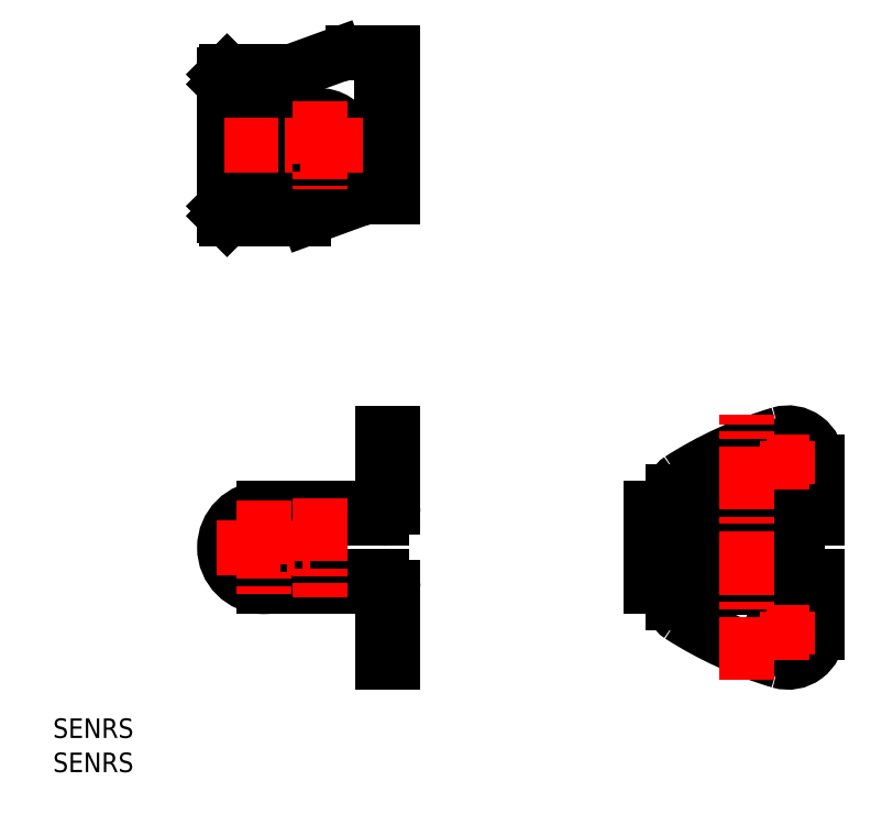
<metadata>
{"format":"dxf","ext":"dxf","renderer":"ezdxf+matplotlib","layout":"modelspace","background":"white","min_lineweight":24,"dpi":150}
</metadata>
<code>
0
SECTION
2
ENTITIES
0
LINE
8
0
10
142
20
141.3
30
0
11
142
21
157.3
31
0
0
LINE
8
0
10
142.1
20
141.3
30
0
11
142.1
21
143.3
31
0
0
LINE
8
0
10
142.1
20
155.3
30
0
11
142.1
21
157.3
31
0
0
LINE
8
0
10
142.5
20
155.3
30
0
11
142.5
21
143.3
31
0
0
LINE
8
0
10
144.5
20
155.3
30
0
11
144.5
21
143.3
31
0
0
LINE
8
0
10
145
20
155.3
30
0
11
145
21
143.3
31
0
0
LINE
8
0
10
145.9
20
157.3
30
0
11
145.9
21
155.3
31
0
0
LINE
8
0
10
145.9
20
143.3
30
0
11
145.9
21
141.3
31
0
0
LINE
8
0
10
146.5
20
138
30
0
11
146.5
21
143.3
31
0
0
LINE
8
0
10
146.5
20
155.3
30
0
11
146.5
21
160.7
31
0
0
LINE
8
0
10
151.5
20
155.2
30
0
11
151.5
21
143.4
31
0
0
LINE
8
0
10
146.5
20
141.1
30
0
11
176
21
141.1
31
0
0
LINE
8
0
10
146.5
20
141.3
30
0
11
142
21
141.3
31
0
0
LINE
8
0
10
152
20
154.7
30
0
11
152
21
143.9
31
0
0
LINE
8
0
10
142
20
143.3
30
0
11
176
21
143.3
31
0
0
LINE
8
0
10
169
20
143.4
30
0
11
162.5
21
143.4
31
0
0
LINE
8
0
10
145
20
143.4
30
0
11
151.5
21
143.4
31
0
0
LINE
8
0
10
155
20
155.3
30
0
11
155
21
151.8
31
0
0
LINE
8
0
10
155
20
146.8
30
0
11
155
21
143.3
31
0
0
LINE
8
0
10
162.5
20
155.2
30
0
11
162
21
154.7
31
0
0
LINE
8
0
10
152
20
146.8
30
0
11
162
21
146.8
31
0
0
LINE
8
0
10
162.5
20
143.4
30
0
11
162
21
143.9
31
0
0
LINE
8
0
10
159
20
155.3
30
0
11
159
21
151.8
31
0
0
LINE
8
0
10
159
20
146.8
30
0
11
159
21
143.3
31
0
0
LINE
8
0
10
151.5
20
143.4
30
0
11
152
21
143.9
31
0
0
LINE
8
0
10
151.5
20
155.2
30
0
11
152
21
154.7
31
0
0
LINE
8
0
10
162
20
154.7
30
0
11
162
21
143.9
31
0
0
LINE
8
0
10
162.5
20
155.2
30
0
11
162.5
21
143.4
31
0
0
LINE
8
0
10
152
20
151.8
30
0
11
162
21
151.8
31
0
0
LINE
8
0
10
169
20
155.2
30
0
11
162.5
21
155.2
31
0
0
LINE
8
0
10
145
20
155.2
30
0
11
151.5
21
155.2
31
0
0
LINE
8
0
10
142
20
155.3
30
0
11
176
21
155.3
31
0
0
LINE
8
0
10
142
20
157.3
30
0
11
146.5
21
157.3
31
0
0
LINE
8
0
10
146.5
20
157.5
30
0
11
176
21
157.5
31
0
0
LINE
8
0
10
169
20
155.3
30
0
11
169
21
143.3
31
0
0
LINE
8
0
10
169.5
20
155.3
30
0
11
169.5
21
143.3
31
0
0
LINE
8
0
10
171.5
20
155.3
30
0
11
171.5
21
143.3
31
0
0
LINE
8
0
10
172
20
155.3
30
0
11
172
21
143.3
31
0
0
LINE
8
0
10
176
20
131.8
30
0
11
176
21
143.3
31
0
0
LINE
8
0
10
176
20
155.3
30
0
11
176
21
166.8
31
0
0
LINE
8
0
10
54.99
20
246.8
30
0
11
54.49
21
246.3
31
0
0
LINE
8
0
10
88.99
20
250.8
30
0
11
88.99
21
221.3
31
0
0
LINE
8
0
10
88.99
20
250.8
30
0
11
80.74
21
250.8
31
0
0
LINE
8
0
10
86.99
20
250.8
30
0
11
86.99
21
221.3
31
0
0
LINE
8
0
10
86.79
20
250.8
30
0
11
86.79
21
221.3
31
0
0
LINE
8
0
10
68.65
20
247.1
30
0
11
77.32
21
250.2
31
0
0
LINE
8
0
10
68.29
20
246.8
30
0
11
54.99
21
246.8
31
0
0
LINE
8
0
10
68.02
20
246.3
30
0
11
54.49
21
246.3
31
0
0
LINE
8
0
10
67.84
20
244.3
30
0
11
54.49
21
244.3
31
0
0
LINE
8
0
10
66.99
20
243.8
30
0
11
54.49
21
243.8
31
0
0
LINE
8
0
10
86.99
20
243.1
30
0
11
88.99
21
243.1
31
0
0
LINE
8
0
10
54.49
20
233.8
30
0
11
67
21
233.8
31
0
0
LINE
8
0
10
54.49
20
219.3
30
0
11
54.99
21
219.8
31
0
0
LINE
8
0
10
67.99
20
217.8
30
0
11
67.99
21
218.8
31
0
0
LINE
8
0
10
67.99
20
246.1
30
0
11
67.99
21
244.8
31
0
0
LINE
8
0
10
67
20
229.8
30
0
11
54.49
21
229.8
31
0
0
LINE
8
0
10
54.49
20
244.3
30
0
11
54.99
21
243.8
31
0
0
LINE
8
0
10
64.99
20
229.8
30
0
11
64.99
21
233.8
31
0
0
LINE
8
0
10
62.49
20
243.8
30
0
11
62.49
21
233.8
31
0
0
LINE
8
0
10
62.49
20
229.8
30
0
11
62.49
21
219.8
31
0
0
LINE
8
0
10
86.99
20
222.7
30
0
11
88.99
21
222.7
31
0
0
LINE
8
0
10
59.99
20
229.8
30
0
11
59.99
21
233.8
31
0
0
LINE
8
0
10
88.99
20
221.3
30
0
11
85.25
21
221.3
31
0
0
LINE
8
0
10
54.49
20
219.8
30
0
11
66.99
21
219.8
31
0
0
LINE
8
0
10
67.84
20
219.3
30
0
11
54.49
21
219.3
31
0
0
LINE
8
0
10
68.13
20
217.3
30
0
11
54.49
21
217.3
31
0
0
LINE
8
0
10
81.83
20
220.7
30
0
11
71.62
21
217
31
0
0
LINE
8
0
10
54.49
20
217.3
30
0
11
54.49
21
219.3
31
0
0
LINE
8
0
10
54.49
20
246.3
30
0
11
54.49
21
244.3
31
0
0
LINE
8
0
10
54.49
20
243.8
30
0
11
54.49
21
233.8
31
0
0
LINE
8
0
10
54.49
20
229.8
30
0
11
54.49
21
219.8
31
0
0
LINE
8
0
10
70.6
20
216.8
30
0
11
54.99
21
216.8
31
0
0
LINE
8
0
10
54.99
20
216.8
30
0
11
54.49
21
217.3
31
0
0
CIRCLE
8
0
10
170
20
131.8
30
0
40
3.5
0
ARC
8
0
10
191
20
202.8
30
0
40
80
50
237.3
51
253.5
0
ARC
8
0
10
149.5
20
138
30
0
40
3
50
180
51
237.3
0
ARC
8
0
10
149.5
20
160.7
30
0
40
3
50
122.7
51
180
0
CIRCLE
8
0
10
170
20
166.8
30
0
40
3.5
0
ARC
8
0
10
191
20
95.9
30
0
40
80
50
106.5
51
122.7
0
ARC
8
0
10
170
20
131.8
30
0
40
6
50
253.5
51
0
0
ARC
8
0
10
170
20
166.8
30
0
40
6
50
0
51
106.5
0
ARC
8
0
10
67
20
235.8
30
0
40
2
50
270
51
330.2
0
ARC
8
0
10
67
20
227.8
30
0
40
2
50
29.79
51
90
0
ARC
8
0
10
70.6
20
219.8
30
0
40
3
50
270
51
290
0
ARC
8
0
10
80.74
20
240.8
30
0
40
10
50
90
51
110
0
ARC
8
0
10
85.25
20
211.3
30
0
40
10
50
90
51
110
0
ARC
8
0
10
68.99
20
217.8
30
0
40
1
50
180
51
270
0
ARC
8
0
10
68.99
20
246.1
30
0
40
1
50
110
51
180
0
ARC
8
0
10
66.99
20
218.8
30
0
40
1
50
0
51
90
0
ARC
8
0
10
66.99
20
244.8
30
0
40
1
50
270
51
0
0
ARC
8
0
10
73.99
20
231.8
30
0
40
6.05
50
209.8
51
150.2
0
LINE
8
0
10
88.99
20
125.8
30
0
11
86.99
21
125.8
31
0
0
LINE
8
0
10
86.99
20
126.1
30
0
11
88.99
21
126.1
31
0
0
LINE
8
0
10
86.99
20
135.4
30
0
11
88.99
21
135.4
31
0
0
LINE
8
0
10
86.99
20
138
30
0
11
88.99
21
138
31
0
0
LINE
8
0
10
61.33
20
151.3
30
0
11
60.18
21
149.3
31
0
0
LINE
8
0
10
62.49
20
141.3
30
0
11
86.79
21
141.3
31
0
0
LINE
8
0
10
60.18
20
149.3
30
0
11
61.33
21
147.3
31
0
0
LINE
8
0
10
67.66
20
143.3
30
0
11
86.79
21
143.3
31
0
0
LINE
8
0
10
66.99
20
141.3
30
0
11
66.99
21
142.8
31
0
0
LINE
8
0
10
66.99
20
155.9
30
0
11
66.99
21
157.3
31
0
0
LINE
8
0
10
63.64
20
147.3
30
0
11
64.8
21
149.3
31
0
0
LINE
8
0
10
64.8
20
149.3
30
0
11
63.64
21
151.3
31
0
0
LINE
8
0
10
67.99
20
157.3
30
0
11
67.99
21
155.3
31
0
0
LINE
8
0
10
67.99
20
143.3
30
0
11
67.99
21
141.3
31
0
0
LINE
8
0
10
68.99
20
157.3
30
0
11
68.99
21
155.3
31
0
0
LINE
8
0
10
68.99
20
143.3
30
0
11
68.99
21
141.3
31
0
0
LINE
8
0
10
61.33
20
147.3
30
0
11
63.64
21
147.3
31
0
0
LINE
8
0
10
70.6
20
141.3
30
0
11
70.6
21
143.3
31
0
0
LINE
8
0
10
70.6
20
155.3
30
0
11
70.6
21
157.3
31
0
0
LINE
8
0
10
71.62
20
141.3
30
0
11
71.62
21
143.3
31
0
0
LINE
8
0
10
71.62
20
155.3
30
0
11
71.62
21
157.3
31
0
0
LINE
8
0
10
63.64
20
151.3
30
0
11
61.33
21
151.3
31
0
0
LINE
8
0
10
67.66
20
155.3
30
0
11
86.79
21
155.3
31
0
0
LINE
8
0
10
62.49
20
157.3
30
0
11
86.79
21
157.3
31
0
0
LINE
8
0
10
81.83
20
157.3
30
0
11
81.83
21
155.3
31
0
0
LINE
8
0
10
81.83
20
143.3
30
0
11
81.83
21
141.3
31
0
0
LINE
8
0
10
88.99
20
160.7
30
0
11
86.99
21
160.7
31
0
0
LINE
8
0
10
88.99
20
163.2
30
0
11
86.99
21
163.2
31
0
0
LINE
8
0
10
85.25
20
157.3
30
0
11
85.25
21
155.3
31
0
0
LINE
8
0
10
85.25
20
143.3
30
0
11
85.25
21
141.3
31
0
0
LINE
8
0
10
86.99
20
125.8
30
0
11
86.99
21
141.1
31
0
0
LINE
8
0
10
86.99
20
157.5
30
0
11
86.99
21
172.8
31
0
0
LINE
8
0
10
88.99
20
125.8
30
0
11
88.99
21
141.1
31
0
0
LINE
8
0
10
88.99
20
157.5
30
0
11
88.99
21
172.8
31
0
0
LINE
8
0
10
86.99
20
172.6
30
0
11
88.99
21
172.6
31
0
0
LINE
8
0
10
86.99
20
172.8
30
0
11
88.99
21
172.8
31
0
0
CIRCLE
8
0
10
62.49
20
149.3
30
0
40
4.3
0
CIRCLE
8
0
10
62.49
20
149.3
30
0
40
3.8
0
CIRCLE
8
0
10
62.49
20
149.3
30
0
40
4.5
0
CIRCLE
8
0
10
62.49
20
149.3
30
0
40
8
0
CIRCLE
8
0
10
62.49
20
149.3
30
0
40
7.5
0
CIRCLE
8
0
10
62.49
20
149.3
30
0
40
5
0
ARC
8
0
10
86.79
20
157.5
30
0
40
2.2
50
270
51
0
0
ARC
8
0
10
86.79
20
141.1
30
0
40
2.2
50
0
51
90
0
ARC
8
0
10
86.79
20
141.1
30
0
40
0.2
50
0
51
90
0
ARC
8
0
10
86.79
20
157.5
30
0
40
0.2
50
270
51
0
0
LINE
8
0
10
60.18
20
149.3
30
0
11
61.33
21
147.3
31
0
0
LINE
8
CENTER
10
62.49
20
158.9
30
0
11
62.49
21
139.7
31
0
0
LINE
8
CENTER
10
52.89
20
149.3
30
0
11
72.09
21
149.3
31
0
0
LINE
8
CENTER
10
73.99
20
240.9
30
0
11
73.99
21
222.7
31
0
0
LINE
8
CENTER
10
82.88
20
231.8
30
0
11
54.34
21
231.8
31
0
0
LINE
8
CENTER
10
73.99
20
159.5
30
0
11
73.99
21
139.2
31
0
0
LINE
8
CENTER
10
165.6
20
166.8
30
0
11
174.3
21
166.8
31
0
0
LINE
8
CENTER
10
170
20
171.2
30
0
11
170
21
162.5
31
0
0
LINE
8
CENTER
10
165.6
20
131.8
30
0
11
174.3
21
131.8
31
0
0
LINE
8
CENTER
10
170
20
136.2
30
0
11
170
21
127.5
31
0
0
LINE
8
CENTER
10
161.5
20
122.1
30
0
11
161.5
21
176.5
31
0
0
TEXT
8
0
10
19.31
20
110.3
30
0
40
4
1
SENRS
0
TEXT
8
0
10
19.31
20
103.3
30
0
40
4
1
SENRS
0
VIEWPORT
8
0
10
5.687
20
3.902
30
0
40
9.461
41
6.294
68
    -1
69
     1
0
VIEWPORT
8
0
10
5.614
20
3.902
30
0
40
8.982
41
6.243
68
     1
69
     2
0
ENDSEC
0
EOF

</code>
